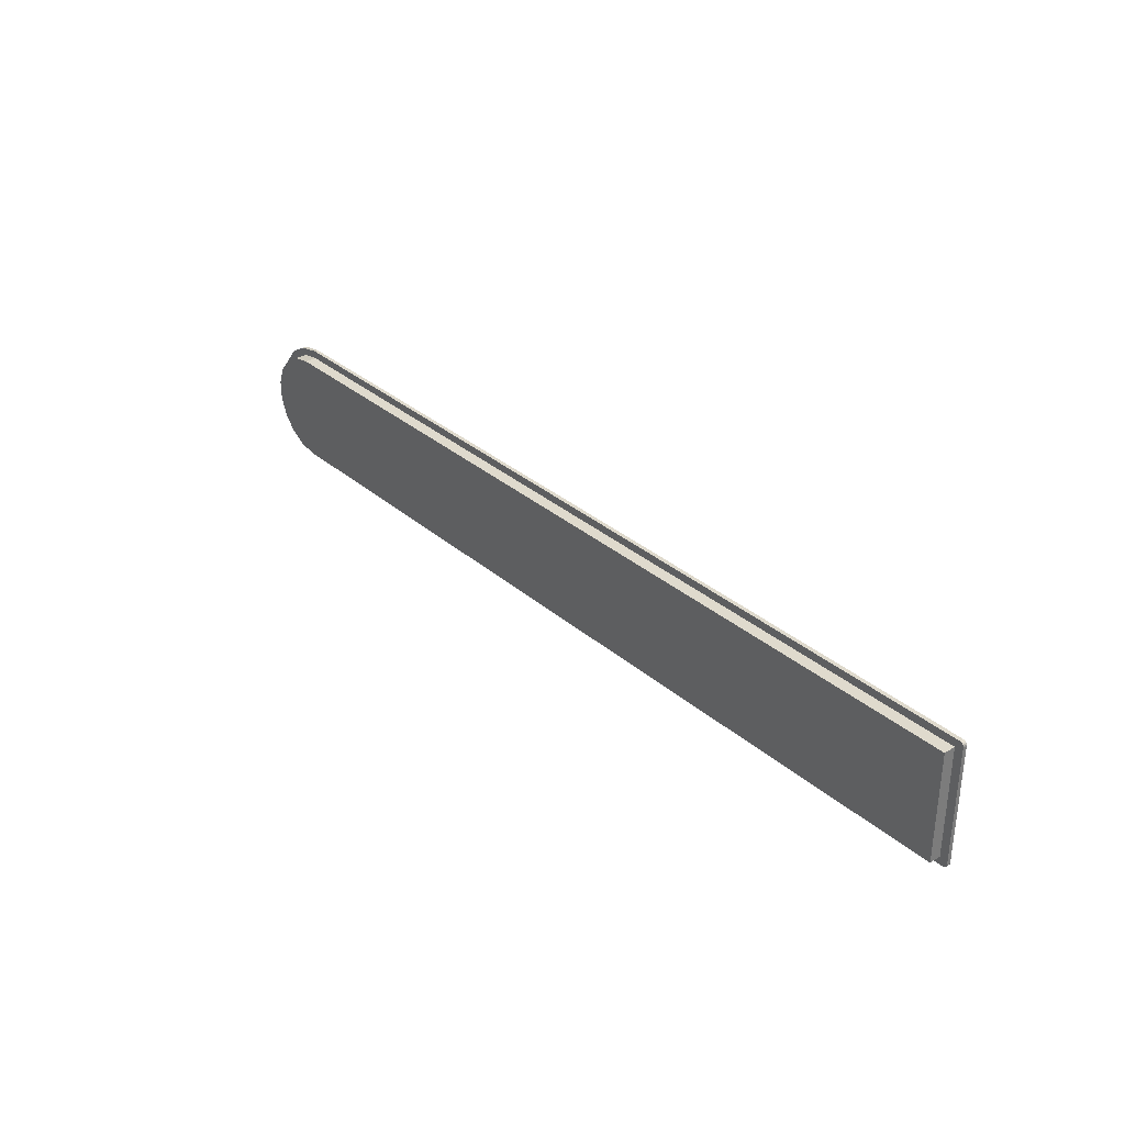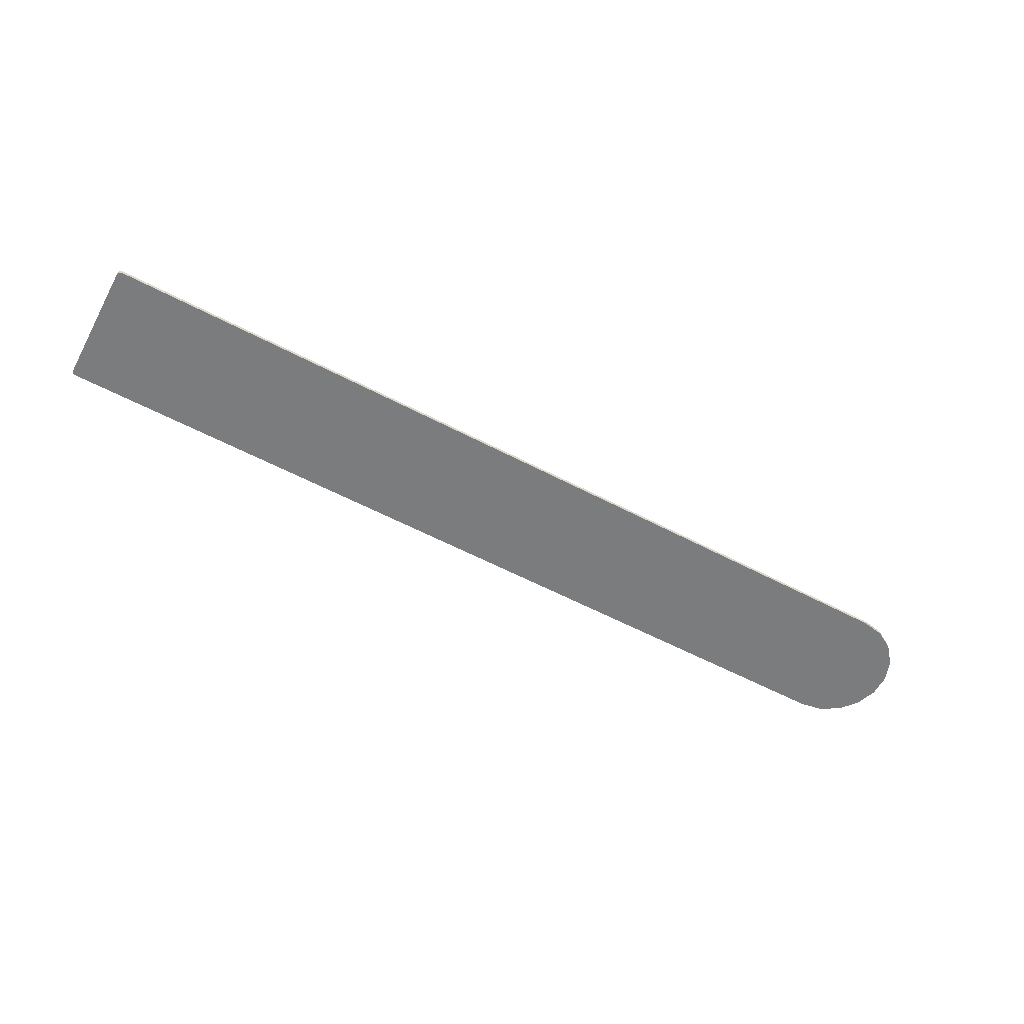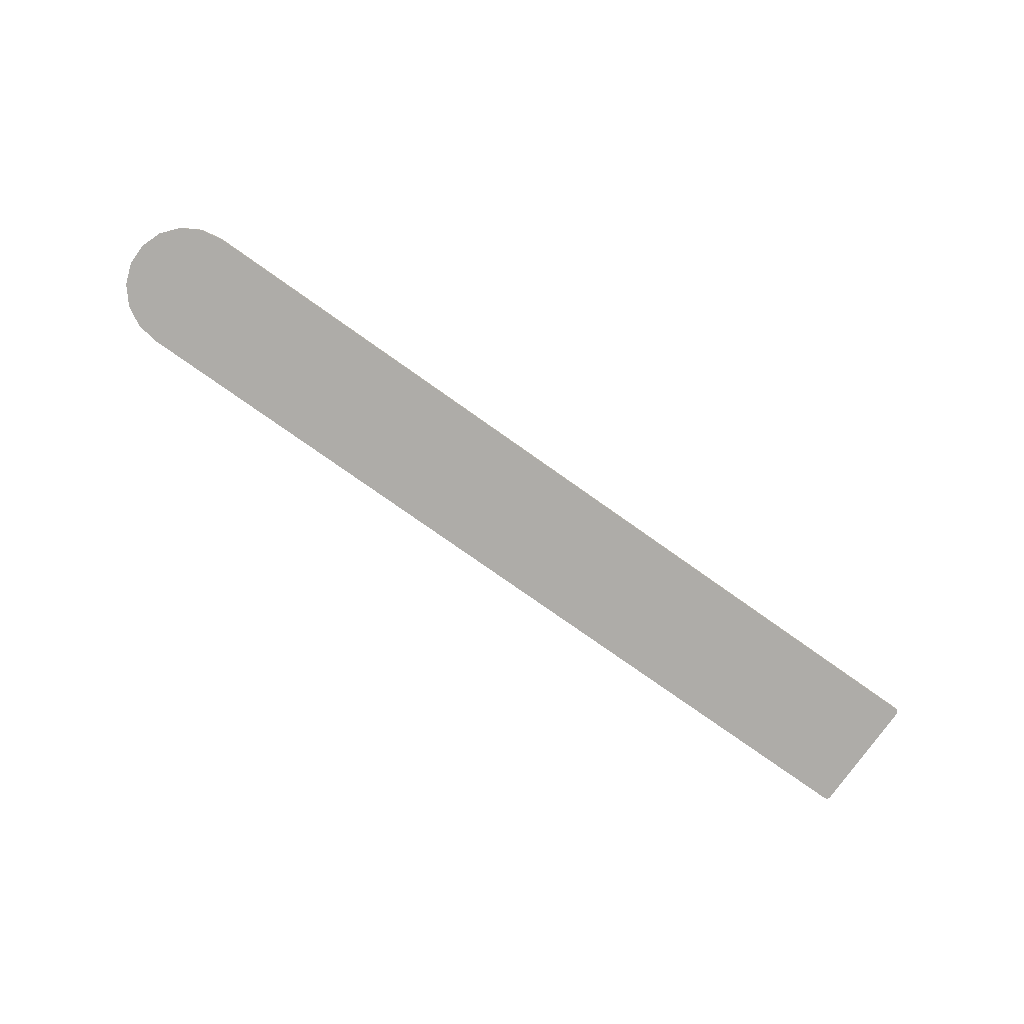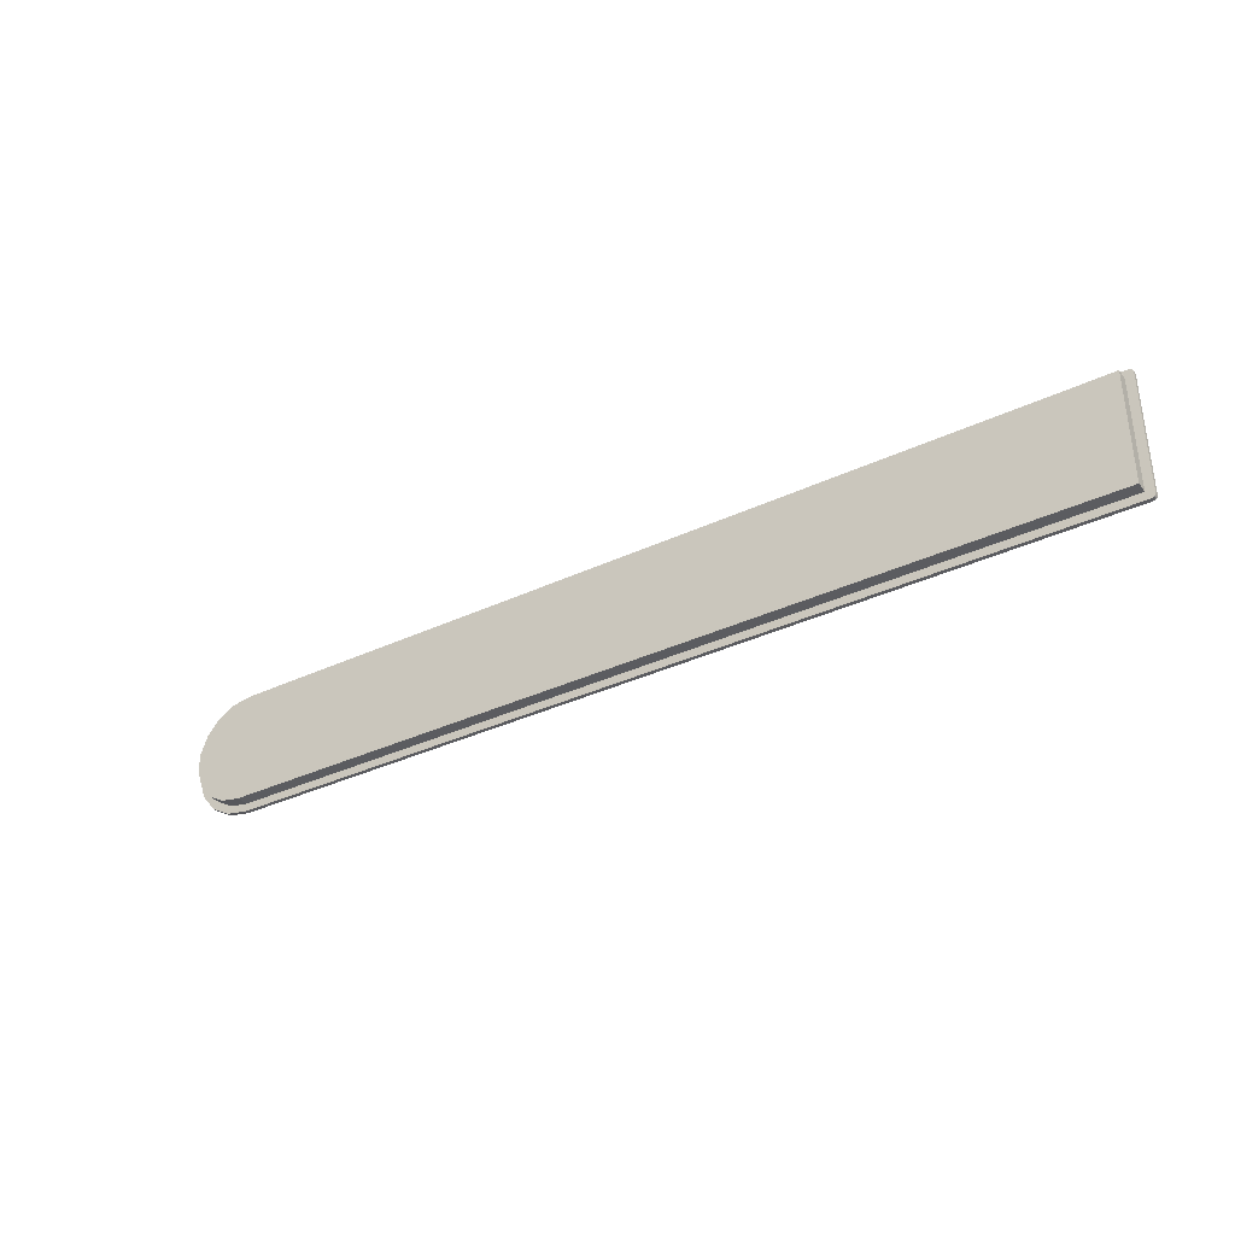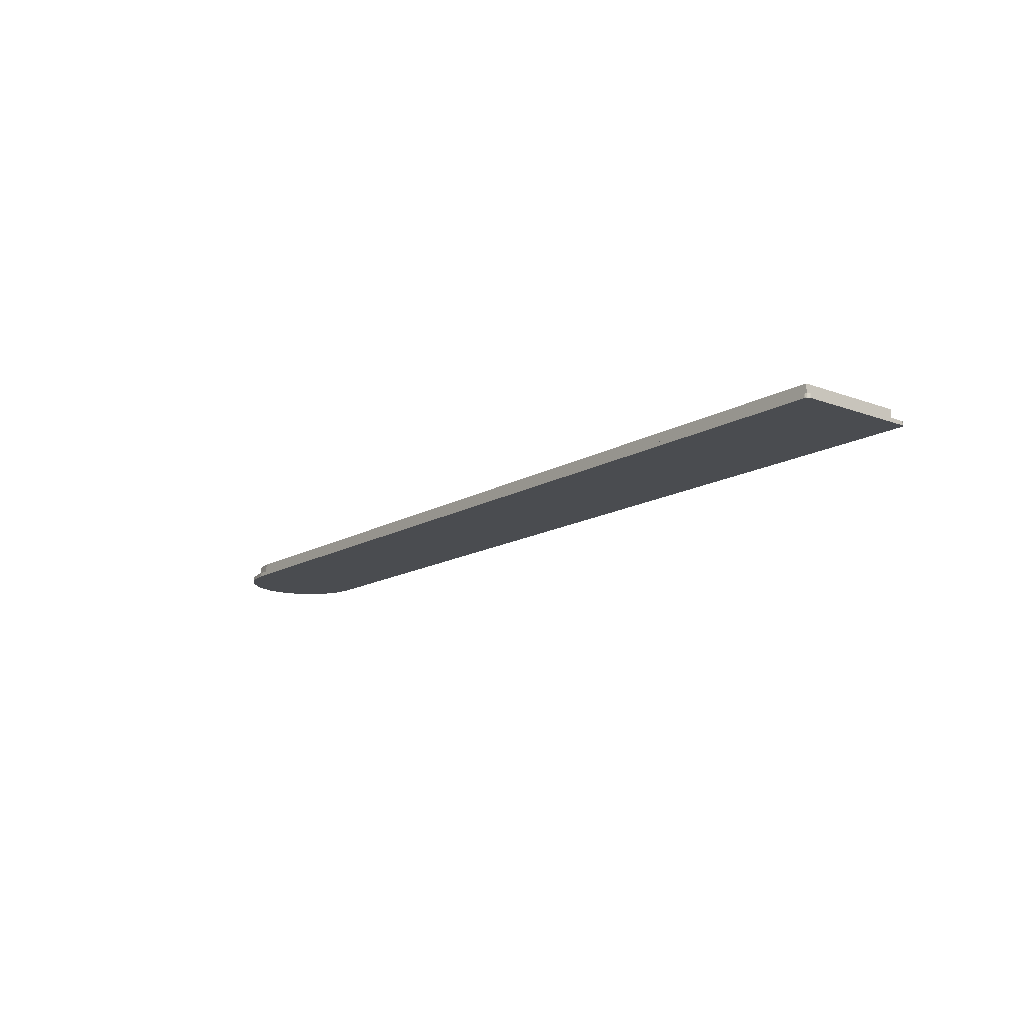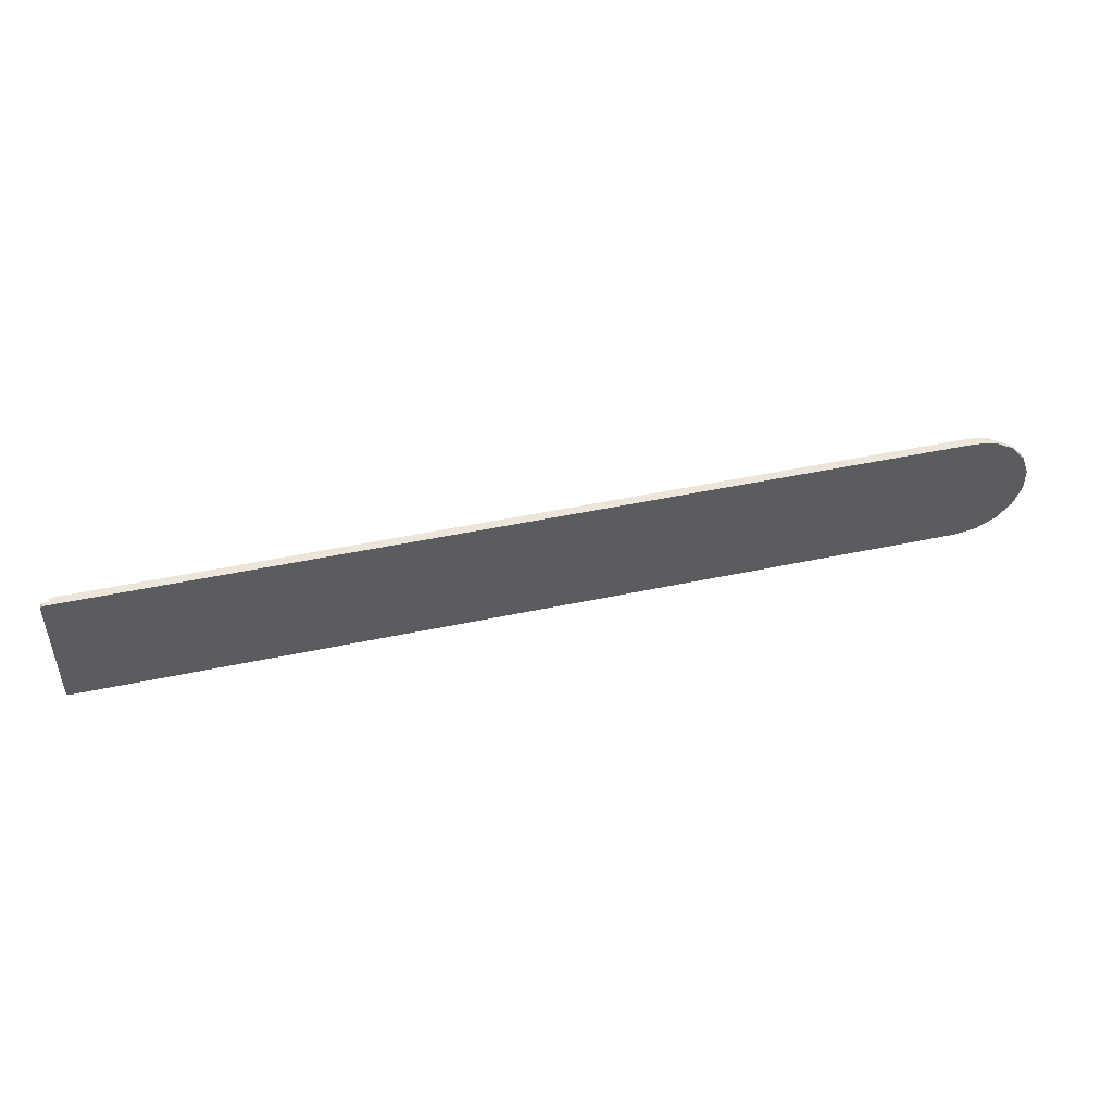
<metadata>
{"format":"obj","ext":"obj","renderer":"f3d","projection":"perspective","resolution":1024,"background":"white","views":[{"elev":32.6,"azim":49.7,"up":"+Y"},{"elev":-58.7,"azim":151.6,"up":"+Z"},{"elev":-77.0,"azim":-35.3,"up":"+Z"},{"elev":-34.7,"azim":32.4,"up":"+Y"},{"elev":-14.8,"azim":51.0,"up":"+Z"},{"elev":48.0,"azim":166.6,"up":"+Y"}]}
</metadata>
<code>
o Body001
v 222 -15 24
v 222 15 24
v 222 15 25
v 222 -15 25
v 221.3 -15.95 24
v 221.8 -15.59 24
v 221.6 -15.81 24
v 222 -15.31 24
v 221 -16 24
v 221.8 15.59 24
v 222 15.31 24
v 221 16 24
v 221.6 15.81 24
v 221.3 15.95 24
v 0 -16 24
v -13.86 -8 24
v -5.472 -15.04 24
v -10.28 -12.26 24
v 0 16 24
v -5.472 15.04 24
v -13.86 8 24
v -15.76 -2.778 24
v -15.76 2.778 24
v -10.28 12.26 24
v 222 15.31 25
v 221.8 15.59 25
v 221.6 15.81 25
v 221.3 15.95 25
v 221 16 25
v 222 -15.31 25
v 221.8 -15.59 25
v 221.6 -15.81 25
v 221.3 -15.95 25
v 221 -16 25
v 220 -14 25
v 220 14 25
v 0 -16 25
v 0 -14 25
v -5.472 -15.04 25
v -4.788 -13.16 25
v -10.28 -12.26 25
v -8.999 -10.72 25
v -12.12 -7 25
v -13.86 -8 25
v -13.79 -2.431 25
v -15.76 -2.778 25
v 0 16 25
v -0 14 25
v -13.79 2.431 25
v -15.76 2.778 25
v -5.472 15.04 25
v -4.788 13.16 25
v -12.12 7 25
v -13.86 8 25
v -10.28 12.26 25
v -8.999 10.72 25
v -0 14 28
v 220 14 28
v 220 -14 28
v 0 -14 28
v -4.788 13.16 28
v -8.999 10.72 28
v -12.12 7 28
v -13.79 2.431 28
v -13.79 -2.431 28
v -12.12 -7 28
v -8.999 -10.72 28
v -4.788 -13.16 28
f 1 2 3
f 1 3 4
f 5 6 7
f 1 8 6
f 9 6 5
f 9 1 6
f 10 11 2
f 12 2 1
f 12 13 10
f 12 14 13
f 12 1 9
f 12 10 2
f 15 12 9
f 16 17 18
f 19 12 15
f 20 15 17
f 20 19 15
f 21 22 23
f 24 16 22
f 24 17 16
f 24 20 17
f 24 22 21
f 25 2 11
f 25 3 2
f 26 11 10
f 26 25 11
f 27 10 13
f 27 26 10
f 28 13 14
f 28 27 13
f 29 14 12
f 29 28 14
f 1 30 8
f 4 30 1
f 8 31 6
f 30 31 8
f 6 32 7
f 31 32 6
f 7 33 5
f 32 33 7
f 5 34 9
f 33 34 5
f 31 33 32
f 30 4 31
f 31 34 33
f 4 34 31
f 4 35 34
f 25 26 3
f 3 36 4
f 4 36 35
f 27 29 26
f 28 29 27
f 26 29 3
f 3 29 36
f 35 37 34
f 35 38 37
f 38 39 37
f 38 40 39
f 40 41 39
f 40 42 41
f 43 44 42
f 42 44 41
f 45 46 43
f 43 46 44
f 36 47 48
f 29 47 36
f 49 50 45
f 45 50 46
f 48 51 52
f 47 51 48
f 53 54 49
f 49 54 50
f 53 55 54
f 52 55 56
f 56 55 53
f 51 55 52
f 12 19 47
f 12 47 29
f 15 9 34
f 15 34 37
f 19 20 47
f 47 20 51
f 51 24 55
f 20 24 51
f 55 21 54
f 24 21 55
f 54 23 50
f 21 23 54
f 50 22 46
f 23 22 50
f 46 16 44
f 22 16 46
f 44 18 41
f 16 18 44
f 41 17 39
f 39 17 37
f 18 17 41
f 17 15 37
f 36 48 57
f 36 57 58
f 35 36 58
f 35 58 59
f 38 35 59
f 38 59 60
f 48 52 57
f 57 52 61
f 61 56 62
f 62 56 63
f 52 56 61
f 56 53 63
f 63 49 64
f 64 49 65
f 53 49 63
f 65 45 66
f 49 45 65
f 45 43 66
f 66 42 67
f 43 42 66
f 67 40 68
f 68 40 60
f 42 40 67
f 40 38 60
f 67 65 66
f 68 65 67
f 60 65 68
f 58 57 59
f 59 57 60
f 61 62 57
f 64 62 63
f 65 62 64
f 57 62 60
f 60 62 65

</code>
